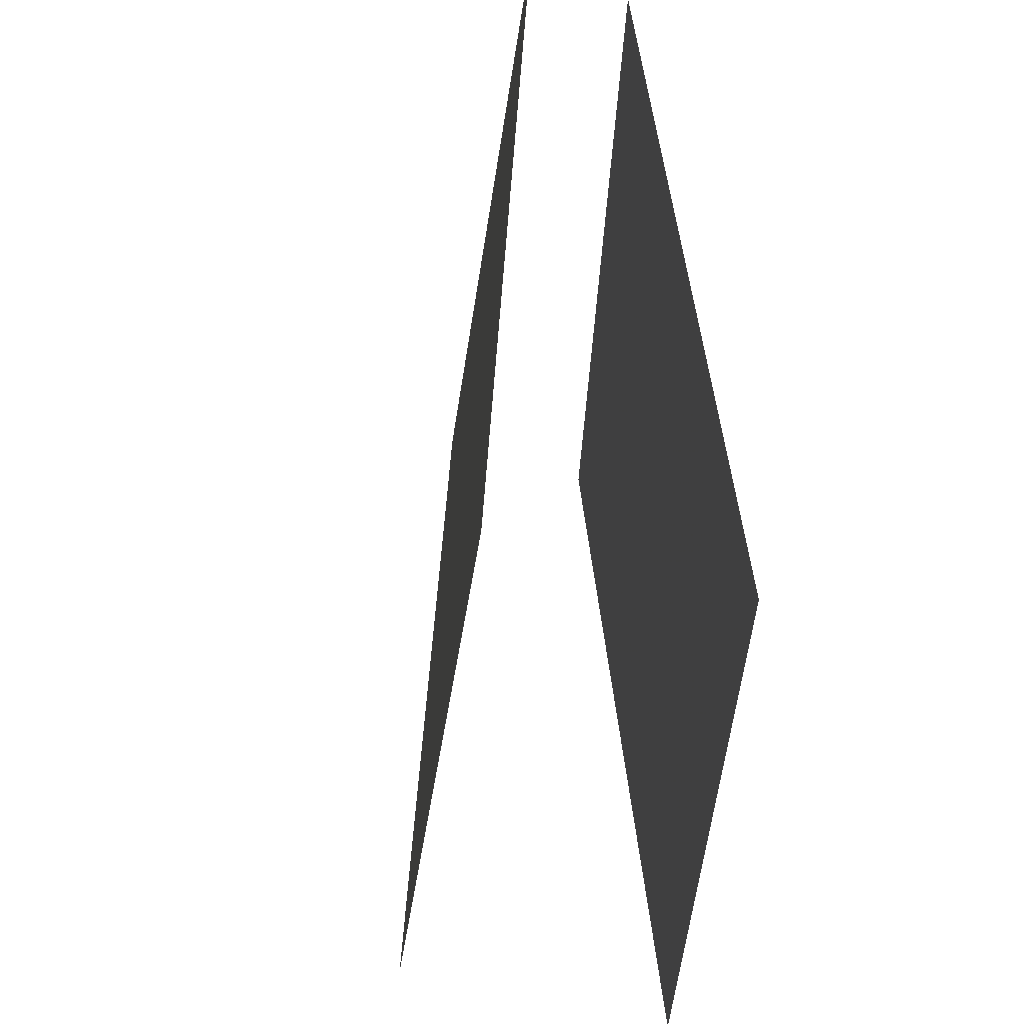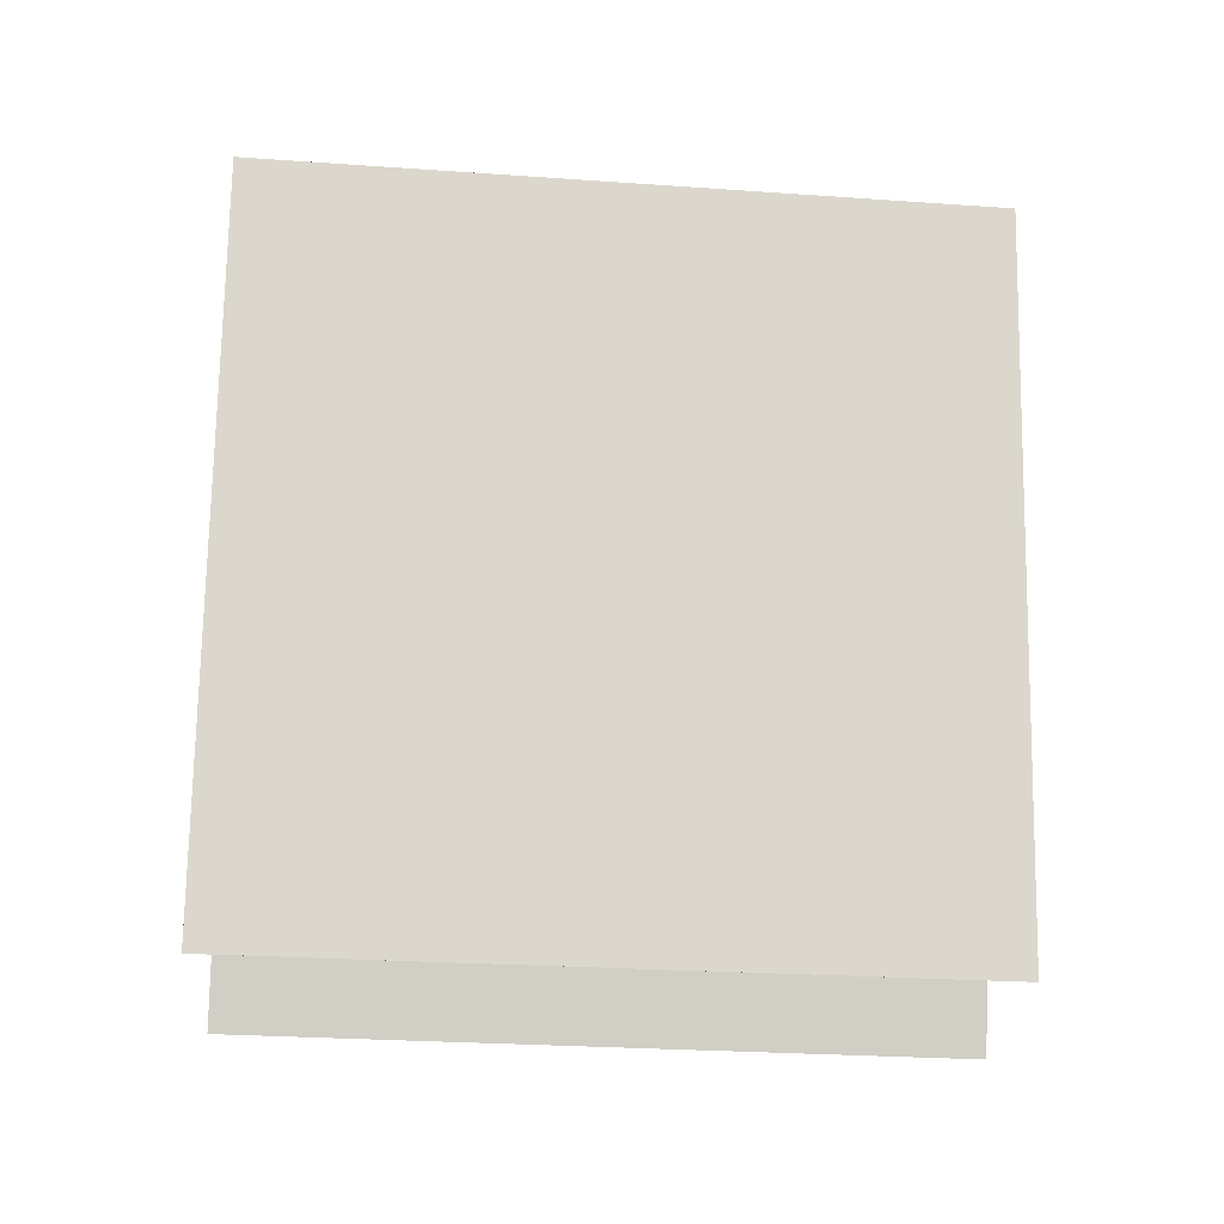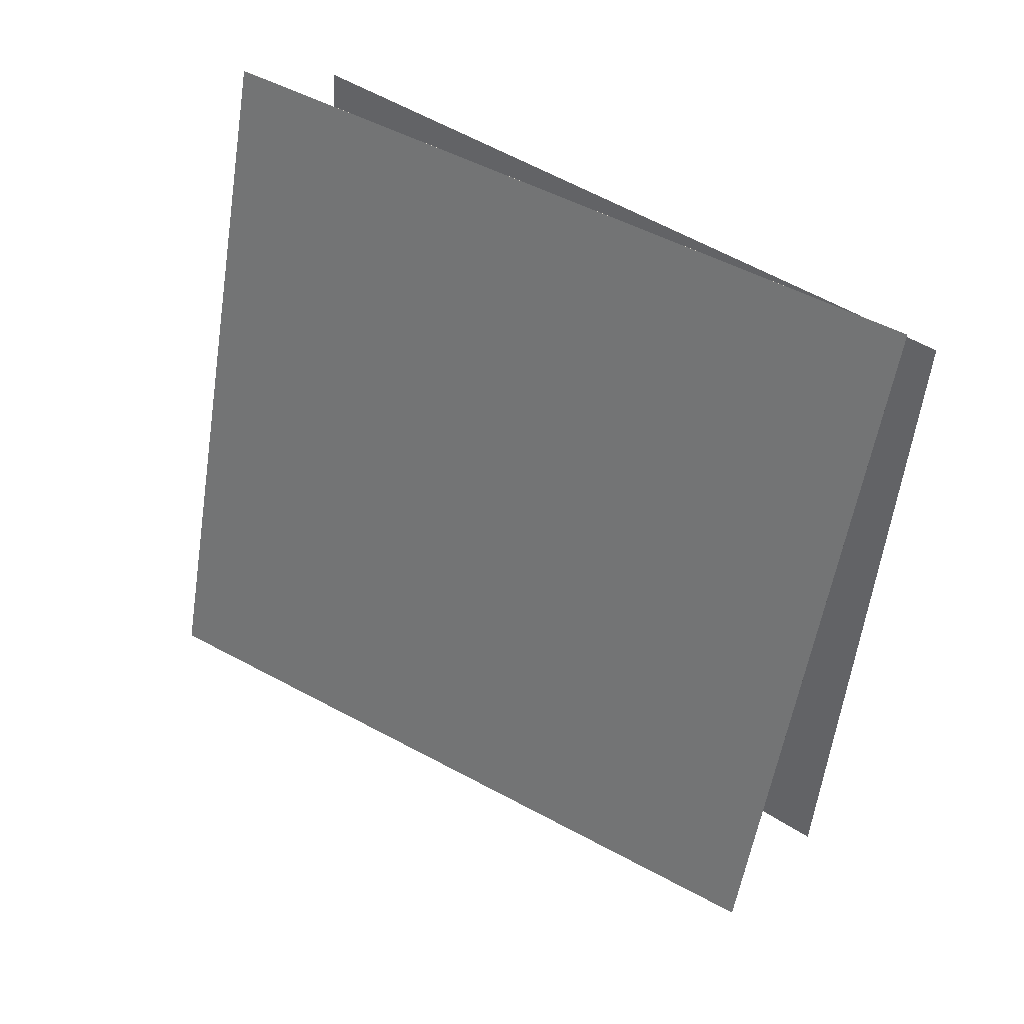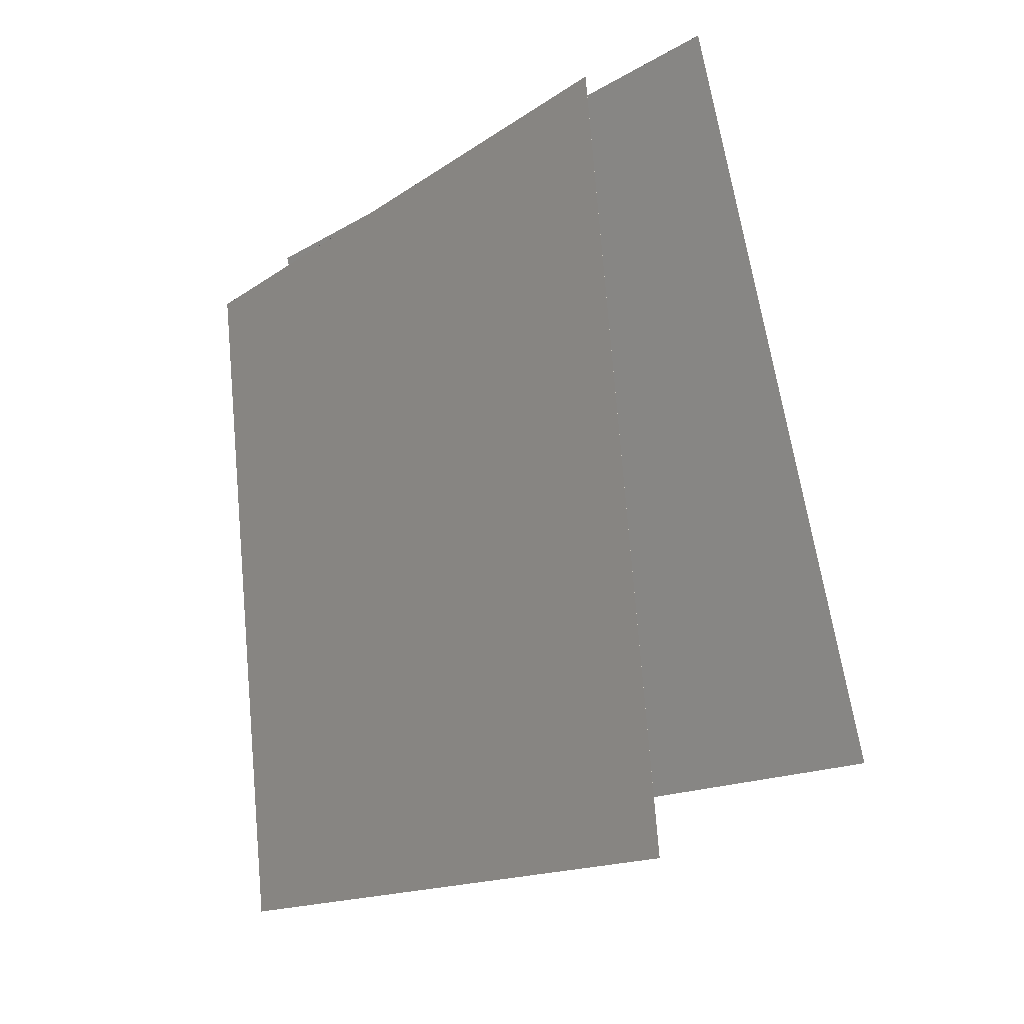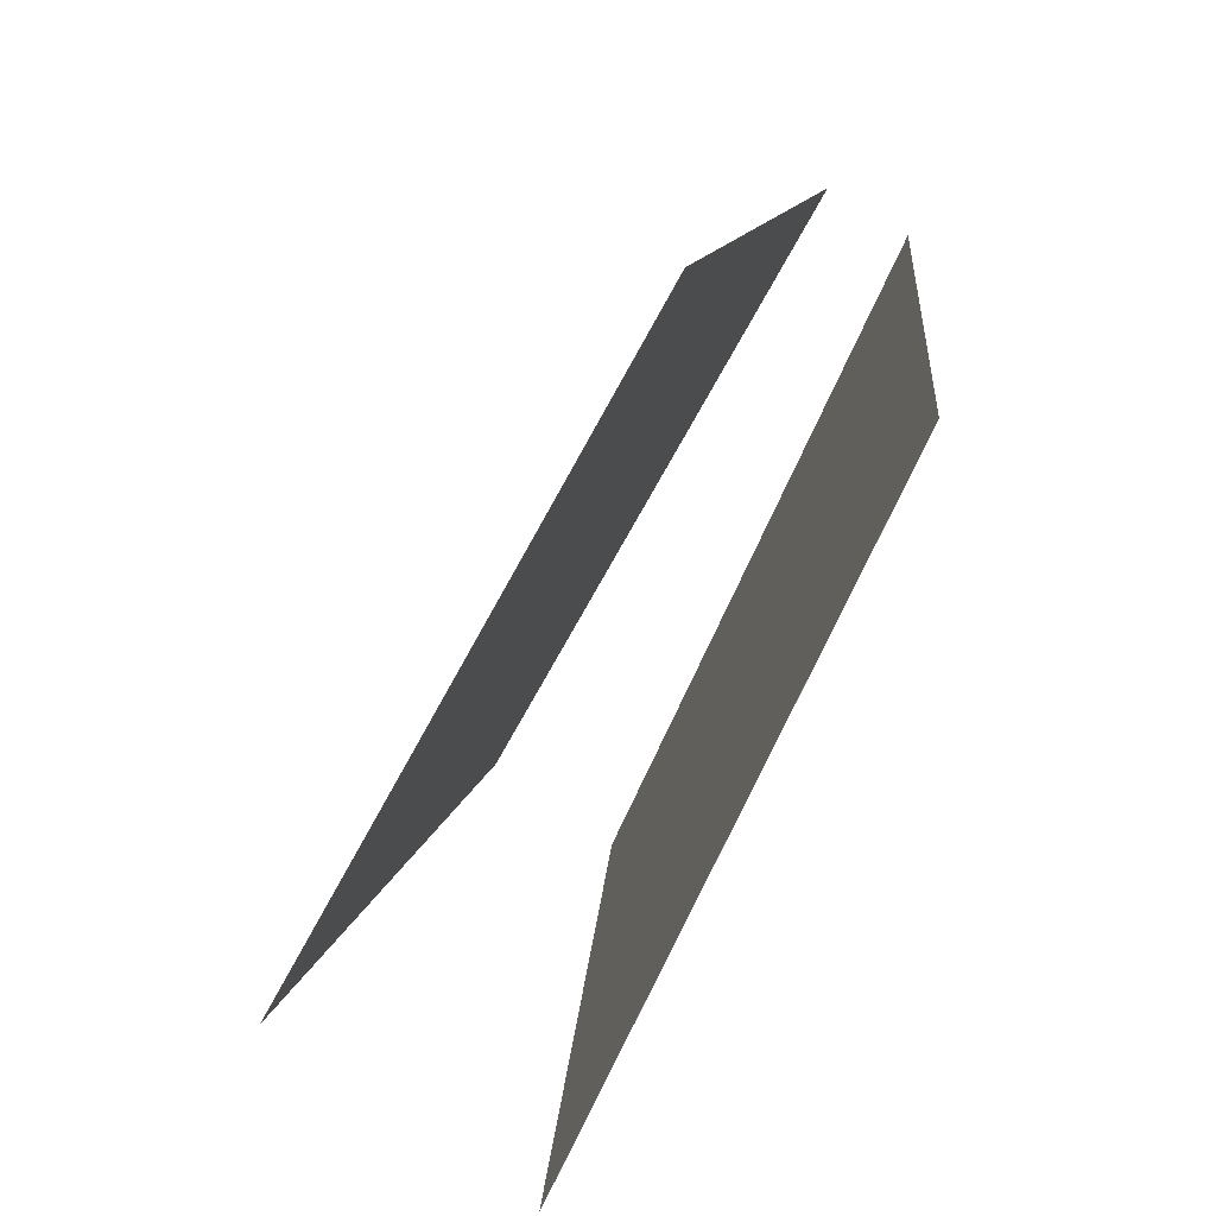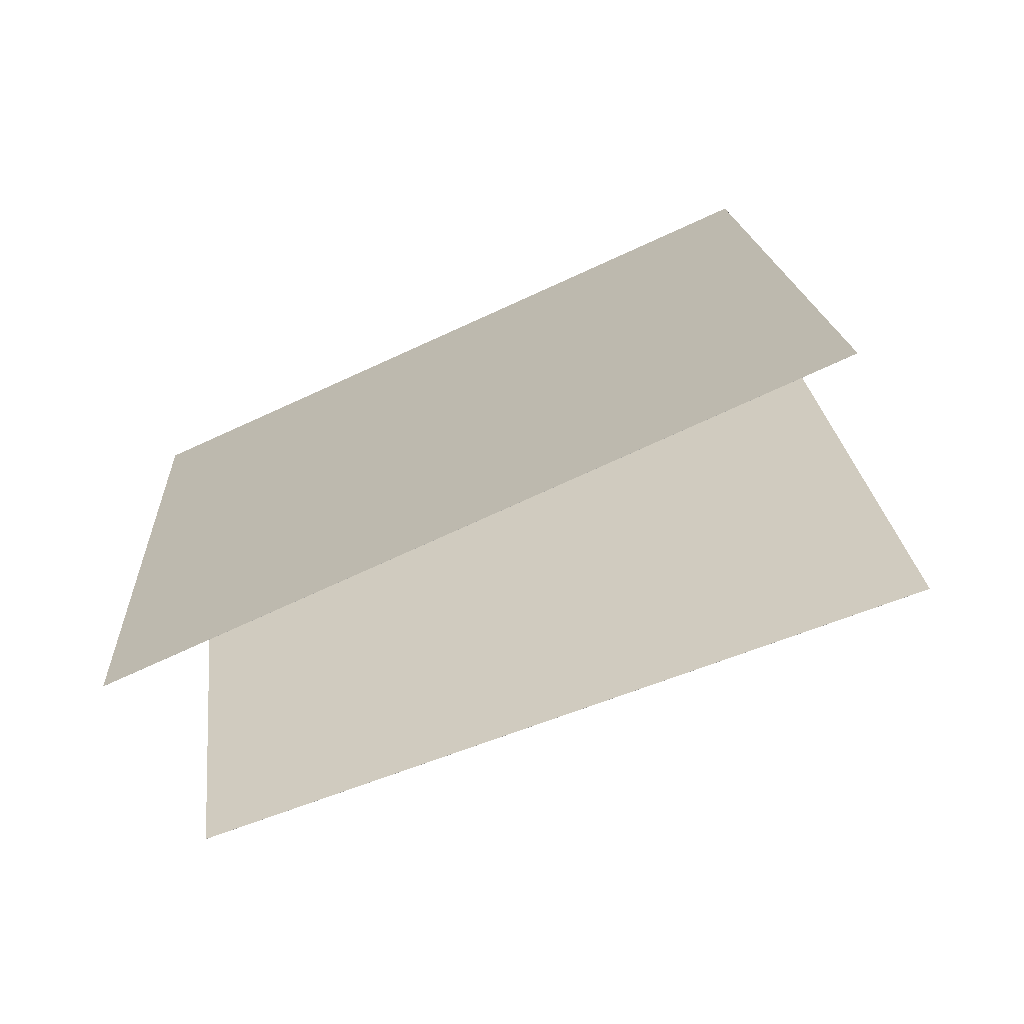
<metadata>
{"format":"obj","ext":"obj","renderer":"f3d","projection":"perspective","resolution":1024,"background":"white","views":[{"elev":49.5,"azim":169.5,"up":"+Y"},{"elev":-2.5,"azim":90.8,"up":"+Z"},{"elev":44.8,"azim":127.9,"up":"+Z"},{"elev":-12.6,"azim":-32.5,"up":"+Z"},{"elev":-71.4,"azim":158.5,"up":"+Z"},{"elev":-75.0,"azim":-63.8,"up":"+Z"}]}
</metadata>
<code>
v 0.07986 0.4515 -0.4917
v 0.07977 0.4515 -0.4918
v -0.1562 0.4651 0.4677
v -0.1563 0.4651 0.4676
v 0.1983 -0.5306 -0.4487
v 0.1982 -0.5306 -0.4487
v -0.03771 -0.5171 0.5107
v -0.0378 -0.5171 0.5107
f 1.0 7.0 5.0
f 1.0 3.0 7.0
f 1.0 4.0 3.0
f 1.0 2.0 4.0
f 3.0 8.0 7.0
f 3.0 4.0 8.0
f 5.0 7.0 8.0
f 5.0 8.0 6.0
f 1.0 5.0 6.0
f 1.0 6.0 2.0
f 2.0 6.0 8.0
f 2.0 8.0 4.0
v -0.1555 -0.5625 -0.5823
v -0.2301 -0.5301 0.4002
v -0.1924 0.426 -0.6176
v -0.2669 0.4583 0.3649
v -0.1554 -0.5624 -0.5823
v -0.23 -0.5301 0.4002
v -0.1923 0.426 -0.6176
v -0.2669 0.4583 0.3649
f 9.0 15.0 13.0
f 9.0 11.0 15.0
f 9.0 12.0 11.0
f 9.0 10.0 12.0
f 11.0 16.0 15.0
f 11.0 12.0 16.0
f 13.0 15.0 16.0
f 13.0 16.0 14.0
f 9.0 13.0 14.0
f 9.0 14.0 10.0
f 10.0 14.0 16.0
f 10.0 16.0 12.0

</code>
